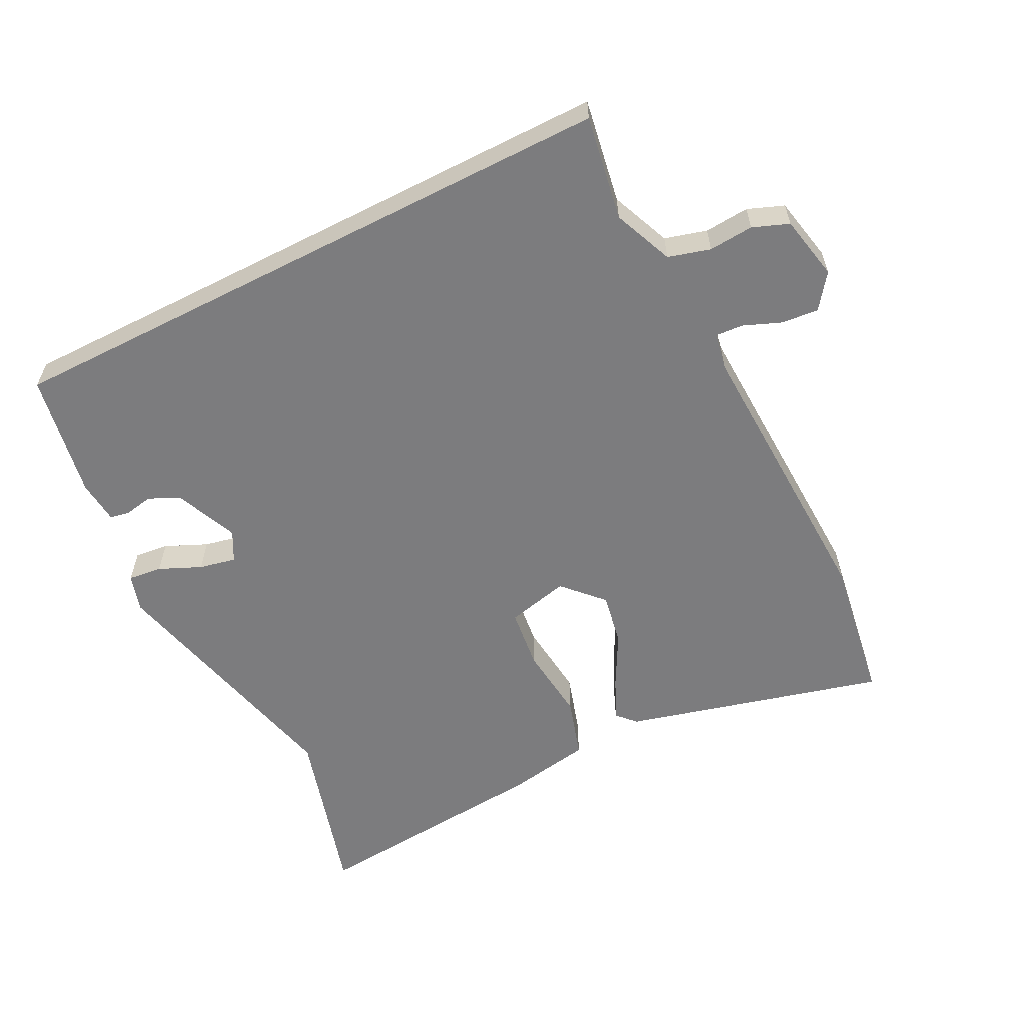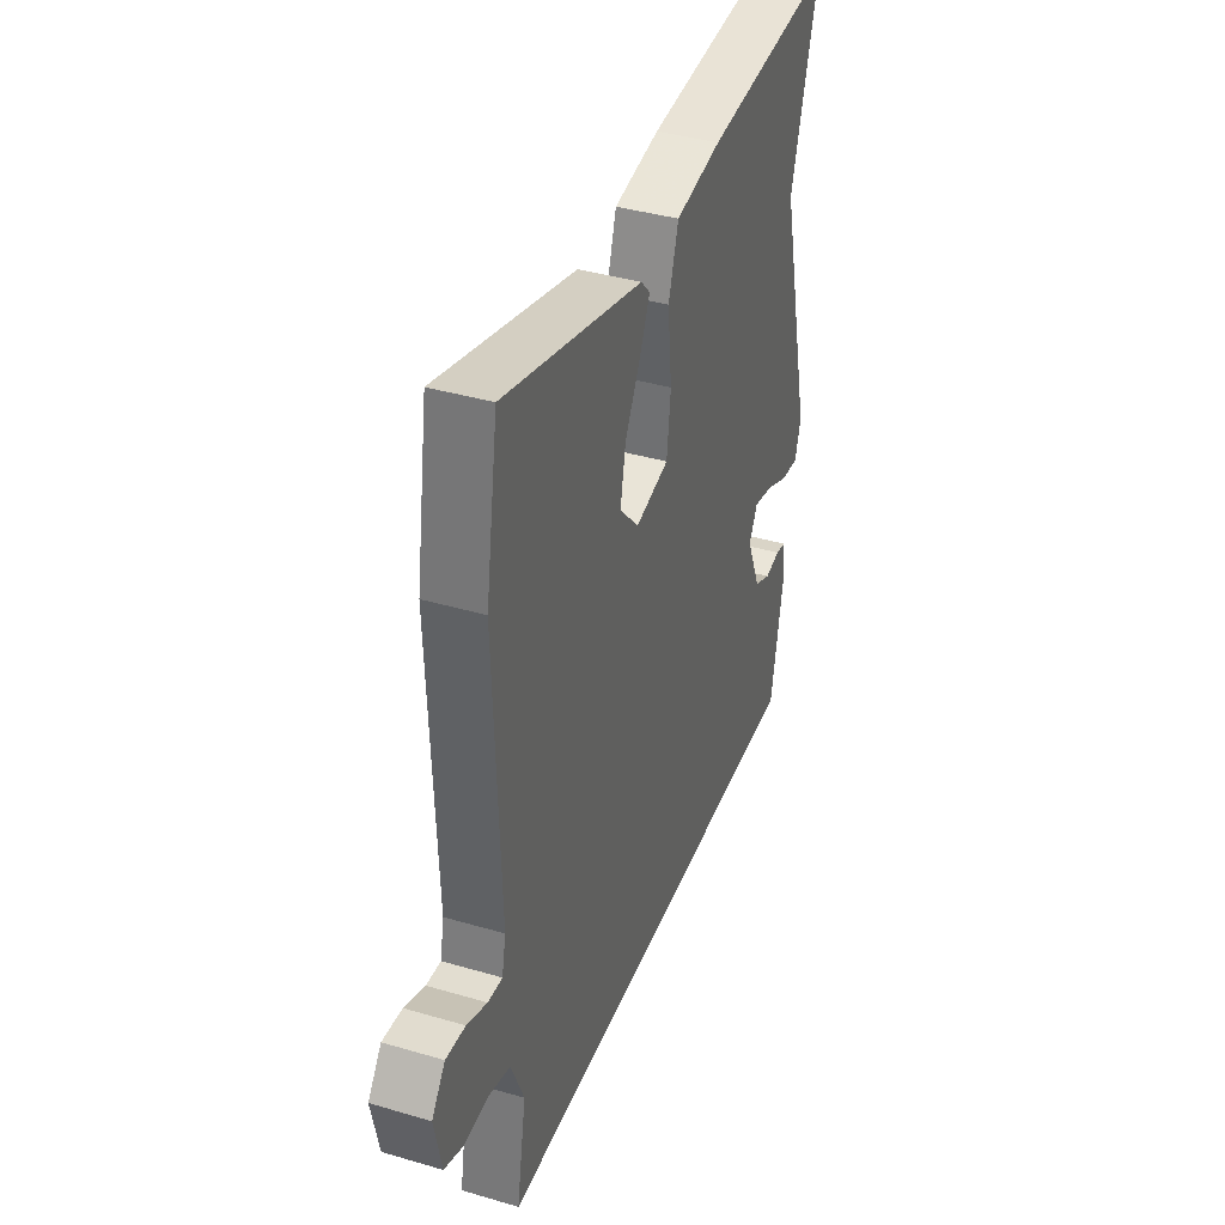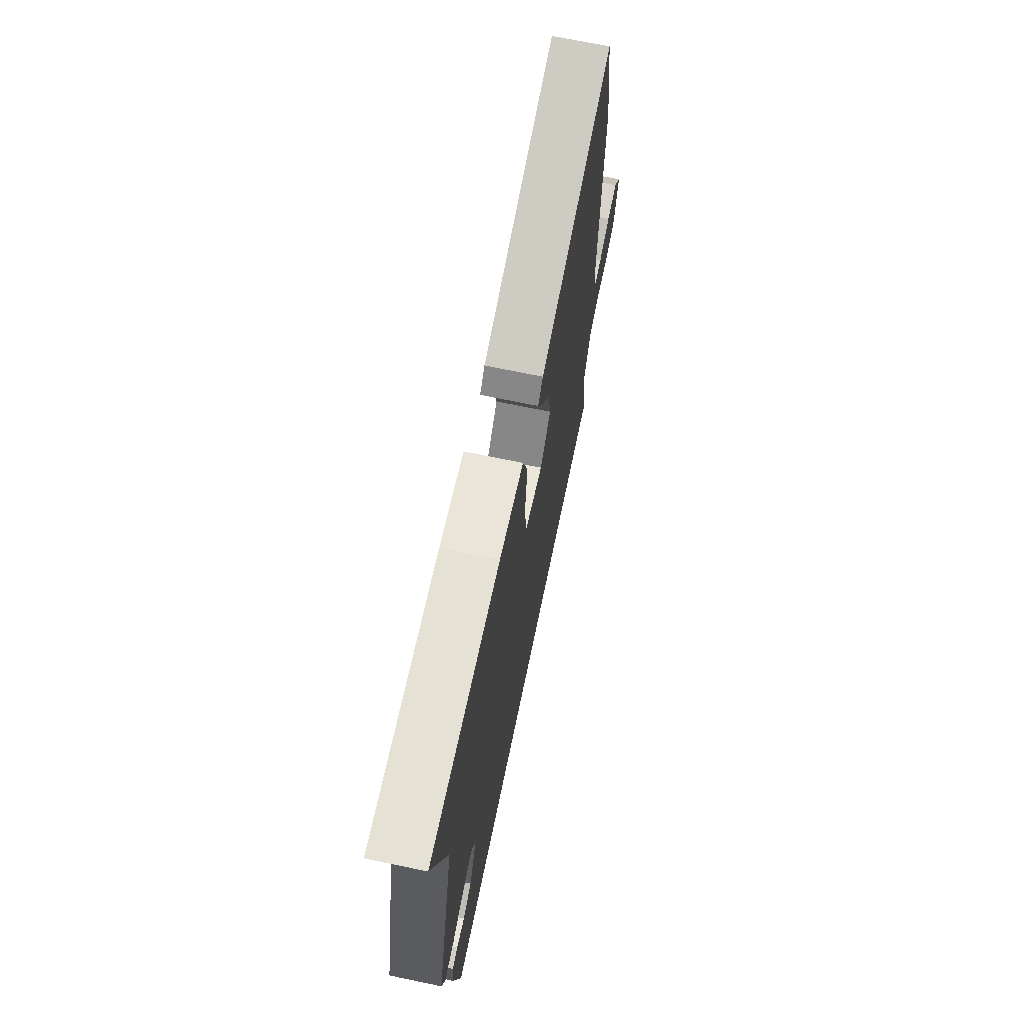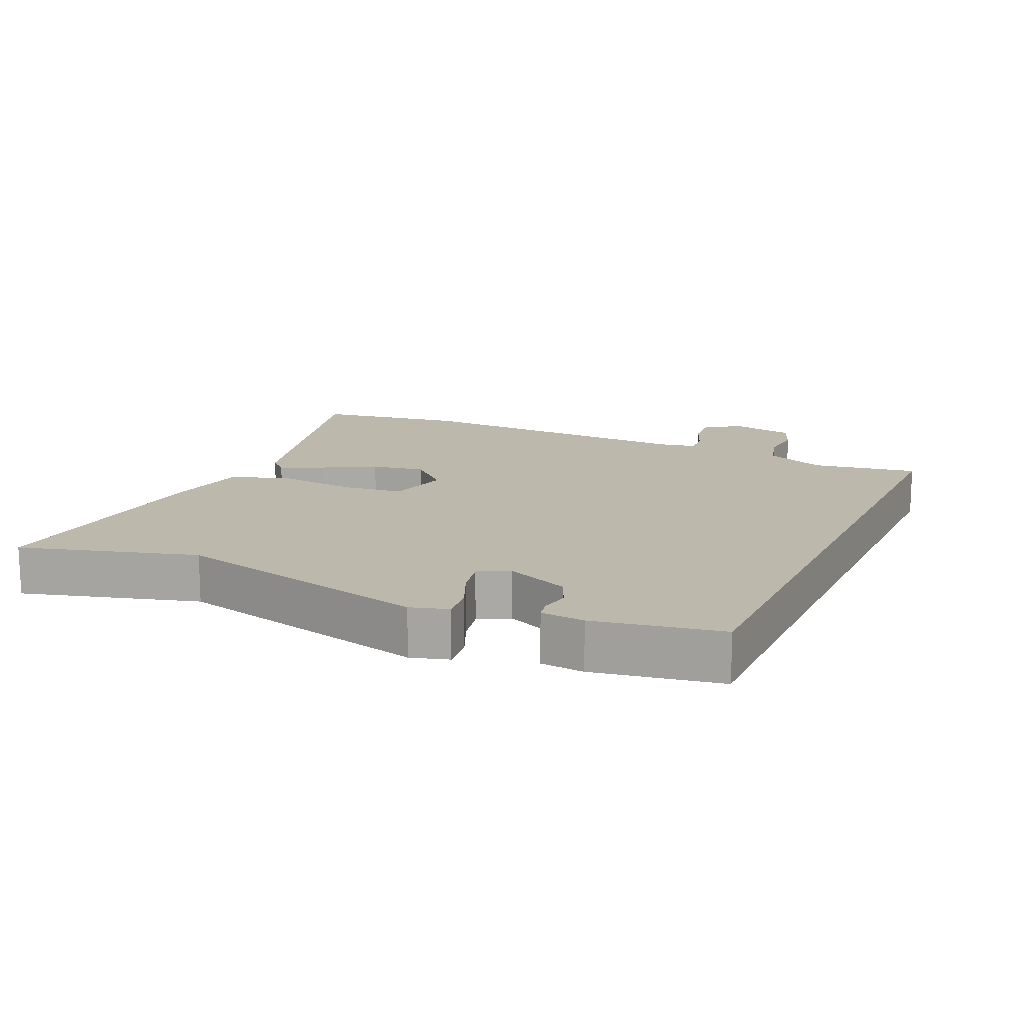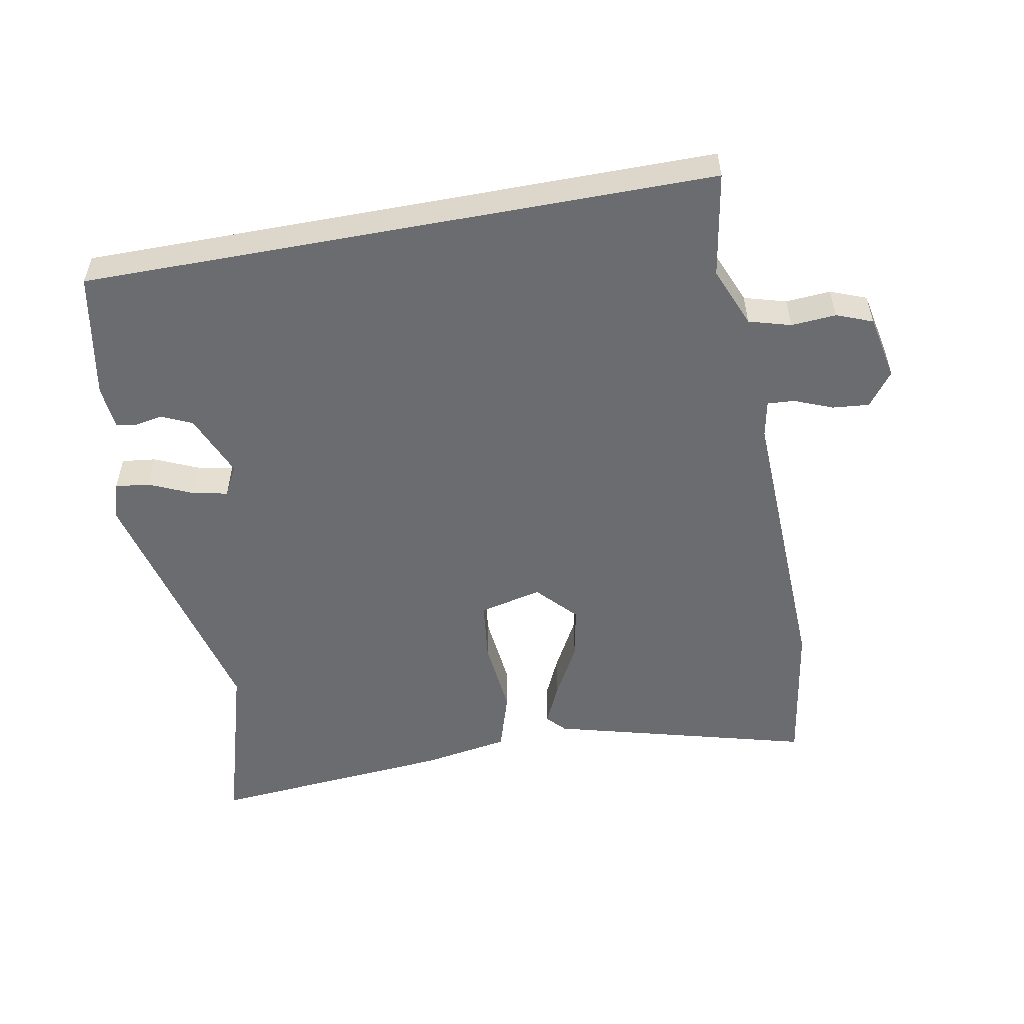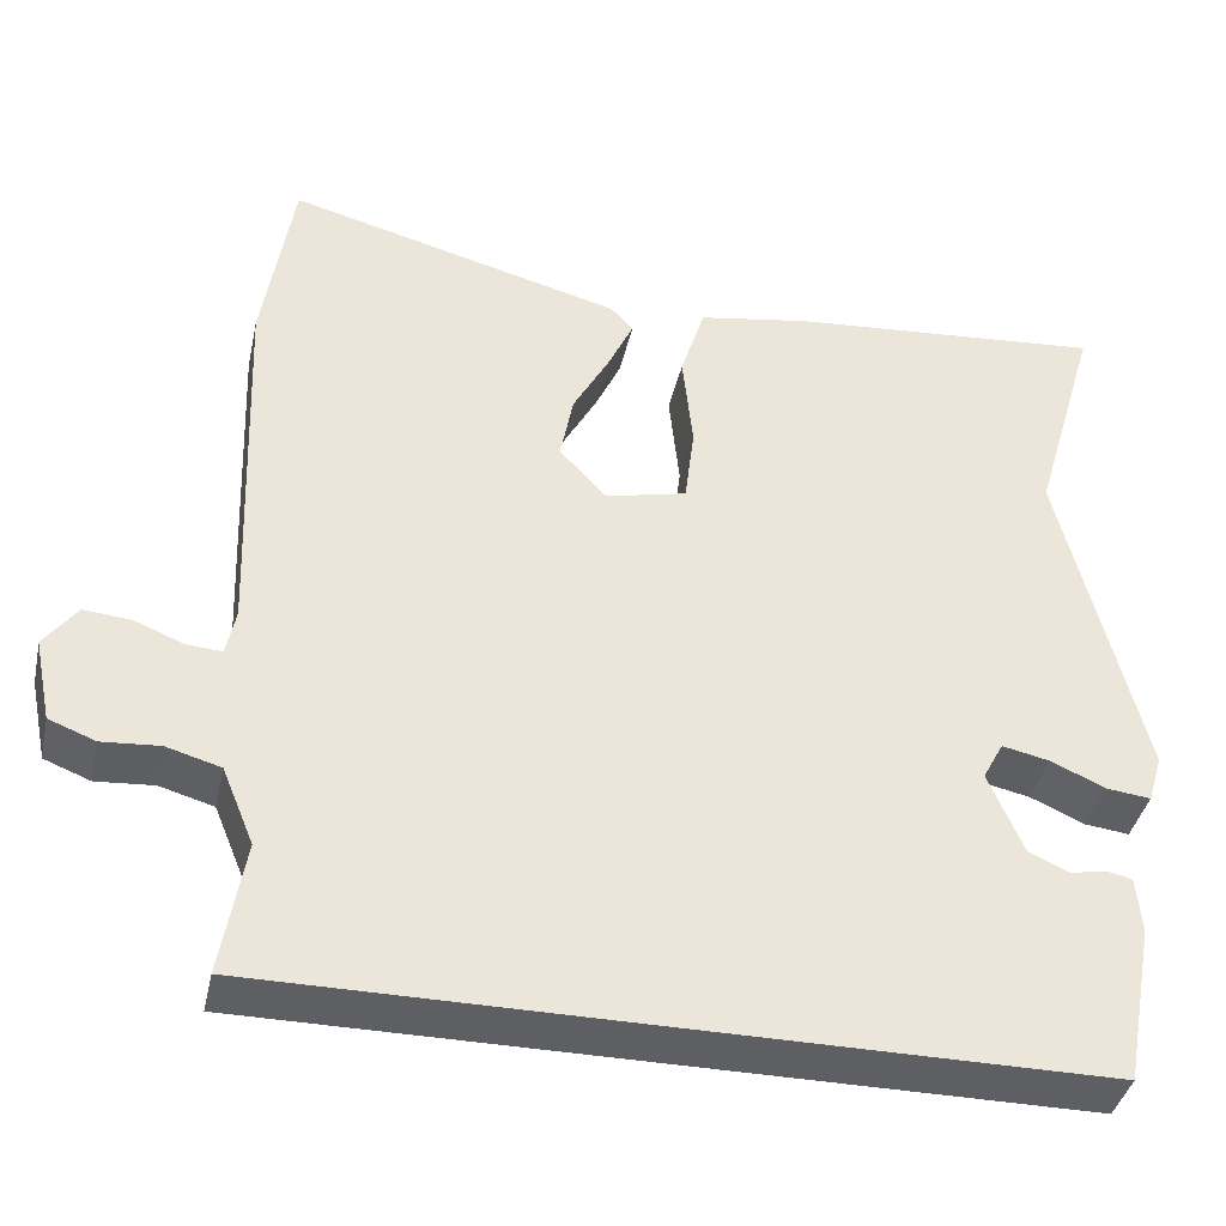
<metadata>
{"format":"obj","ext":"obj","renderer":"f3d","projection":"perspective","resolution":1024,"background":"white","views":[{"elev":-58.9,"azim":-153.0,"up":"+Y"},{"elev":38.9,"azim":-69.8,"up":"+Z"},{"elev":69.7,"azim":101.8,"up":"+Z"},{"elev":14.9,"azim":114.7,"up":"+Y"},{"elev":-53.7,"azim":-169.5,"up":"+Y"},{"elev":-39.7,"azim":-12.3,"up":"+Z"}]}
</metadata>
<code>
v -0.517 0.07 0.391
v -0.482 0.07 0.611
v -0.092 0.07 0.507
v -0.066 0.07 0.479
v -0.095 0.07 0.416
v -0.138 0.07 0.337
v -0.153 0.07 0.258
v -0.098 0.07 0.199
v -0.004 0.07 0.221
v 0.007 0.07 0.313
v -0.005 0.07 0.427
v 0.023 0.07 0.517
v 0.152 0.07 0.539
v 0.52 0.07 0.57
v 0.444 0.07 0.309
v 0.538 0.07 -0.078
v 0.521 0.07 -0.134
v 0.47 0.07 -0.128
v 0.407 0.07 -0.1
v 0.352 0.07 -0.088
v 0.328 0.07 -0.133
v 0.368 0.07 -0.228
v 0.414 0.07 -0.249
v 0.457 0.07 -0.241
v 0.486 0.07 -0.247
v 0.492 0.07 -0.312
v 0.457 0.07 -0.5
v -0.489 0.07 -0.5
v -0.462 0.07 -0.343
v -0.499 0.07 -0.253
v -0.562 0.07 -0.235
v -0.629 0.07 -0.24
v -0.683 0.07 -0.219
v -0.703 0.07 -0.122
v -0.665 0.07 -0.071
v -0.61 0.07 -0.076
v -0.553 0.07 -0.099
v -0.512 0.07 -0.102
v -0.501 0.07 -0.047
v -0.517 0 0.391
v -0.482 0 0.611
v -0.092 0 0.507
v -0.066 0 0.479
v -0.095 0 0.416
v -0.138 0 0.337
v -0.153 0 0.258
v -0.098 0 0.199
v -0.004 0 0.221
v 0.007 0 0.313
v -0.005 0 0.427
v 0.023 0 0.517
v 0.152 0 0.539
v 0.52 0 0.57
v 0.444 0 0.309
v 0.538 0 -0.078
v 0.521 0 -0.134
v 0.47 0 -0.128
v 0.407 0 -0.1
v 0.352 0 -0.088
v 0.328 0 -0.133
v 0.368 0 -0.228
v 0.414 0 -0.249
v 0.457 0 -0.241
v 0.486 0 -0.247
v 0.492 0 -0.312
v 0.457 0 -0.5
v -0.489 0 -0.5
v -0.462 0 -0.343
v -0.499 0 -0.253
v -0.562 0 -0.235
v -0.629 0 -0.24
v -0.683 0 -0.219
v -0.703 0 -0.122
v -0.665 0 -0.071
v -0.61 0 -0.076
v -0.553 0 -0.099
v -0.512 0 -0.102
v -0.501 0 -0.047
f 34 35 36 37
f 34 37 38
f 31 32 33 34
f 30 31 34 38
f 29 30 38 39
f 27 28 29
f 23 24 25 26
f 22 23 26 27
f 21 22 27 29
f 16 17 18 19
f 15 16 19 20
f 12 13 14 15
f 10 11 12 15
f 9 10 15 20
f 8 9 20 21
f 3 4 5 6
f 1 2 3 6
f 1 6 7
f 39 1 7 8
f 8 21 29 39
f 76 75 74 73
f 77 76 73
f 73 72 71 70
f 77 73 70 69
f 78 77 69 68
f 68 67 66
f 65 64 63 62
f 66 65 62 61
f 68 66 61 60
f 58 57 56 55
f 59 58 55 54
f 54 53 52 51
f 54 51 50 49
f 59 54 49 48
f 60 59 48 47
f 45 44 43 42
f 45 42 41 40
f 46 45 40
f 47 46 40 78
f 78 68 60 47
f 1 40 41 2
f 2 41 42 3
f 3 42 43 4
f 4 43 44 5
f 5 44 45 6
f 6 45 46 7
f 7 46 47 8
f 8 47 48 9
f 9 48 49 10
f 10 49 50 11
f 11 50 51 12
f 12 51 52 13
f 13 52 53 14
f 14 53 54 15
f 15 54 55 16
f 16 55 56 17
f 17 56 57 18
f 18 57 58 19
f 19 58 59 20
f 20 59 60 21
f 21 60 61 22
f 22 61 62 23
f 23 62 63 24
f 24 63 64 25
f 25 64 65 26
f 26 65 66 27
f 27 66 67 28
f 28 67 68 29
f 29 68 69 30
f 30 69 70 31
f 31 70 71 32
f 32 71 72 33
f 33 72 73 34
f 34 73 74 35
f 35 74 75 36
f 36 75 76 37
f 37 76 77 38
f 38 77 78 39
f 39 78 40 1

</code>
